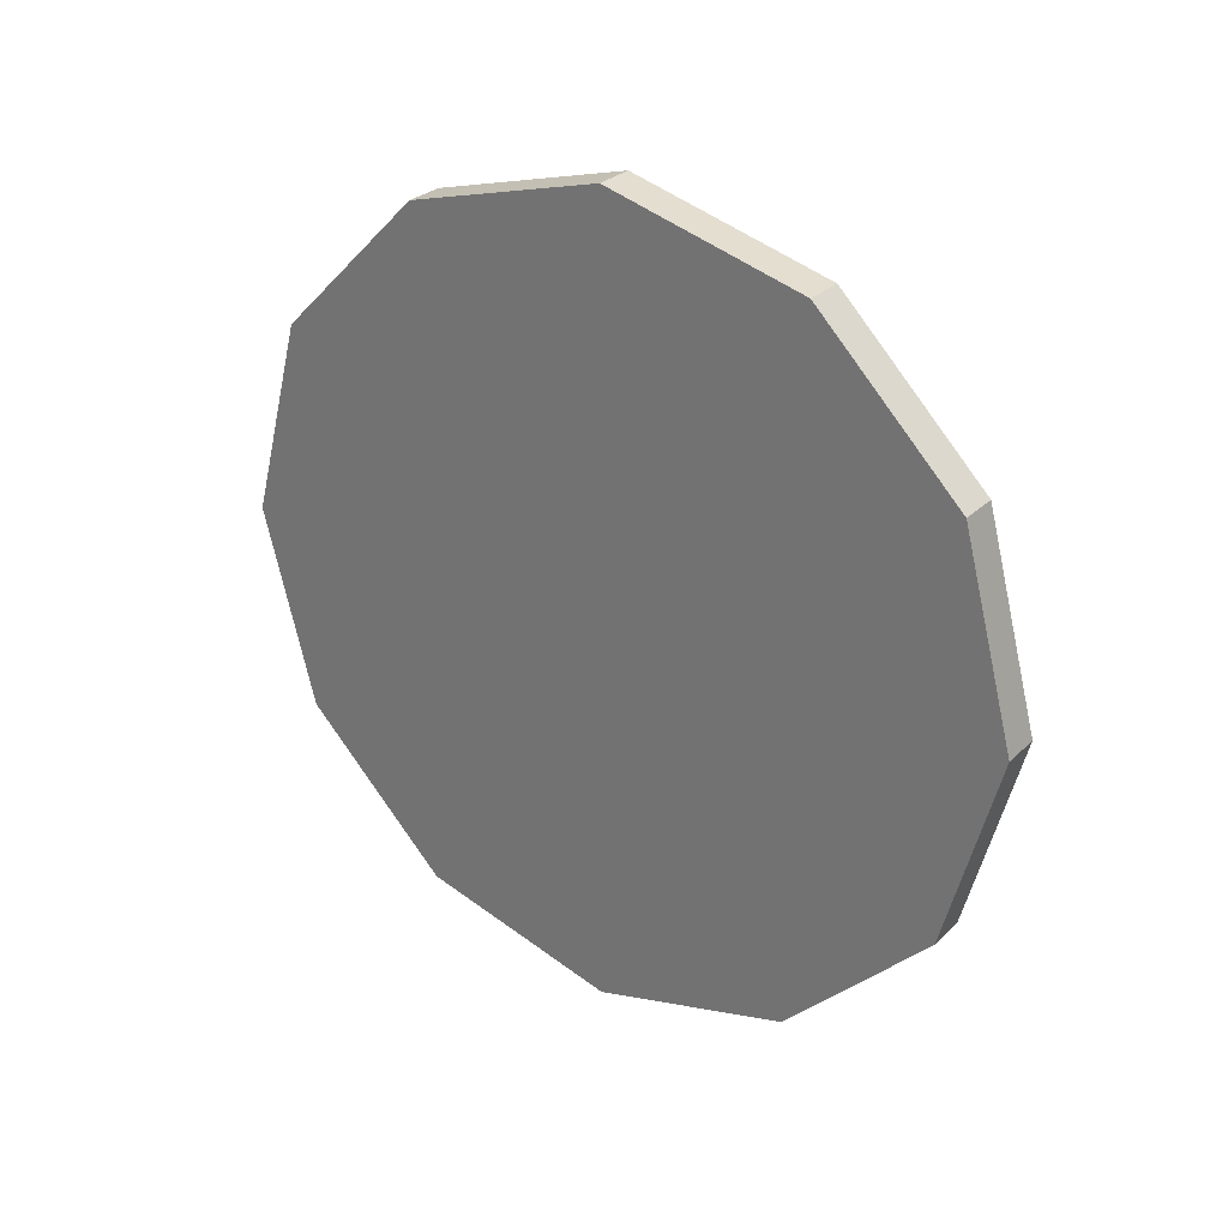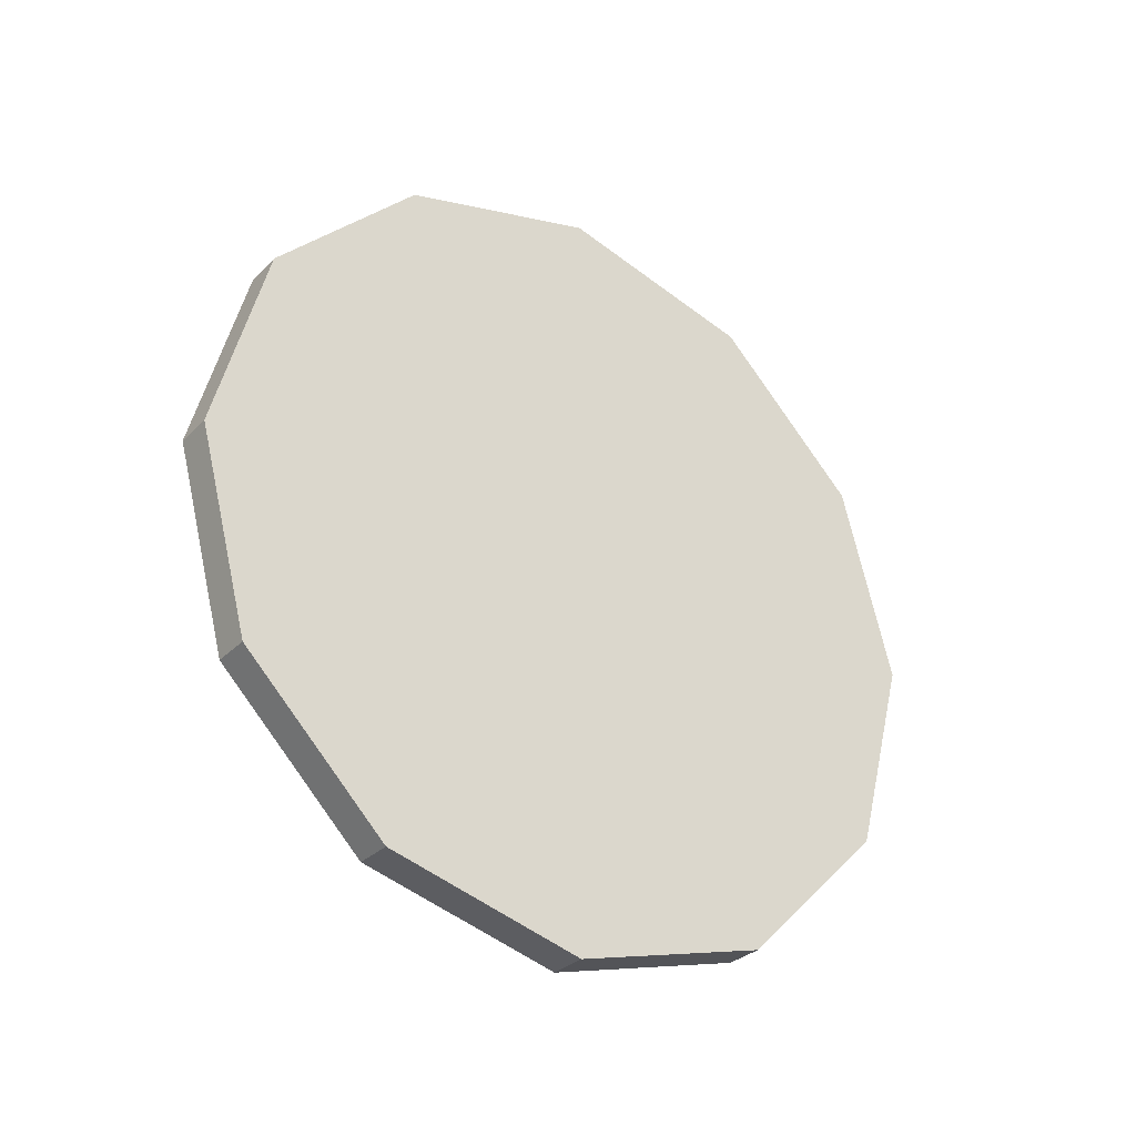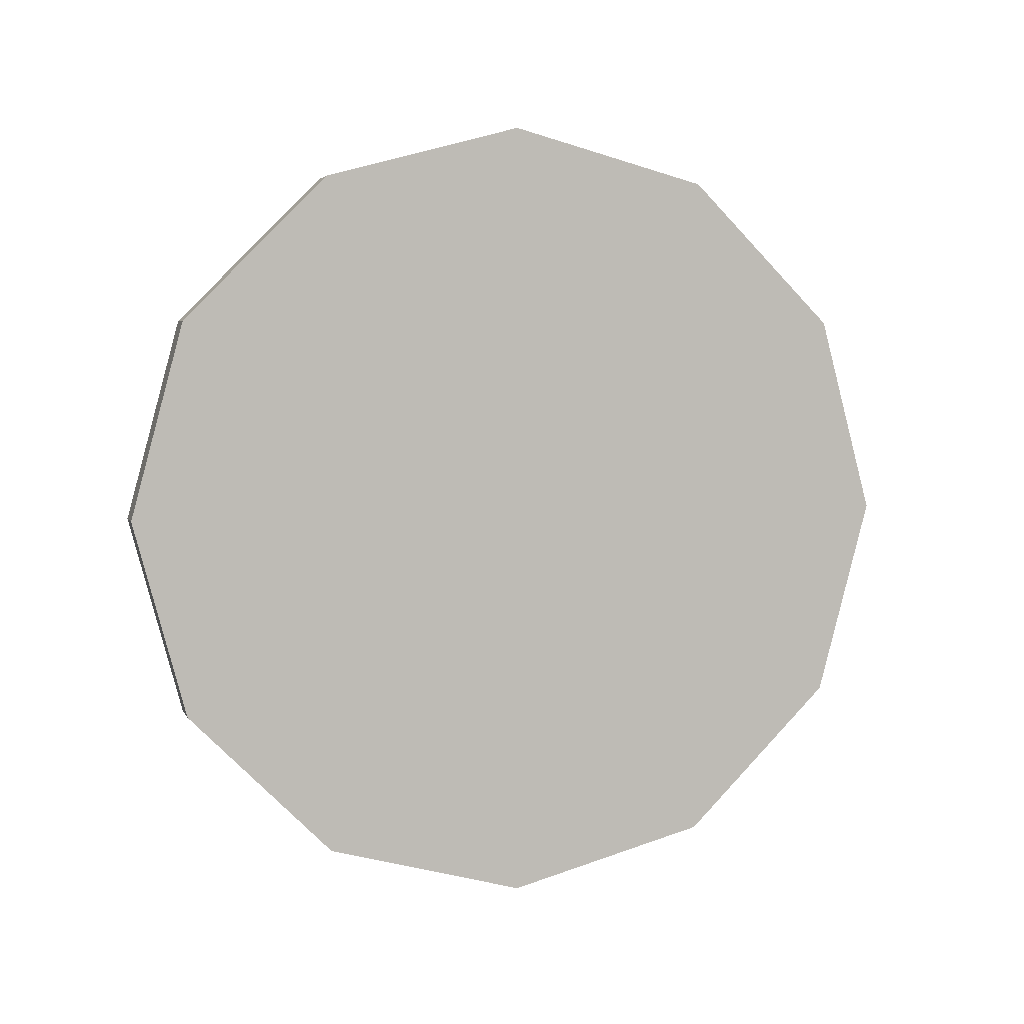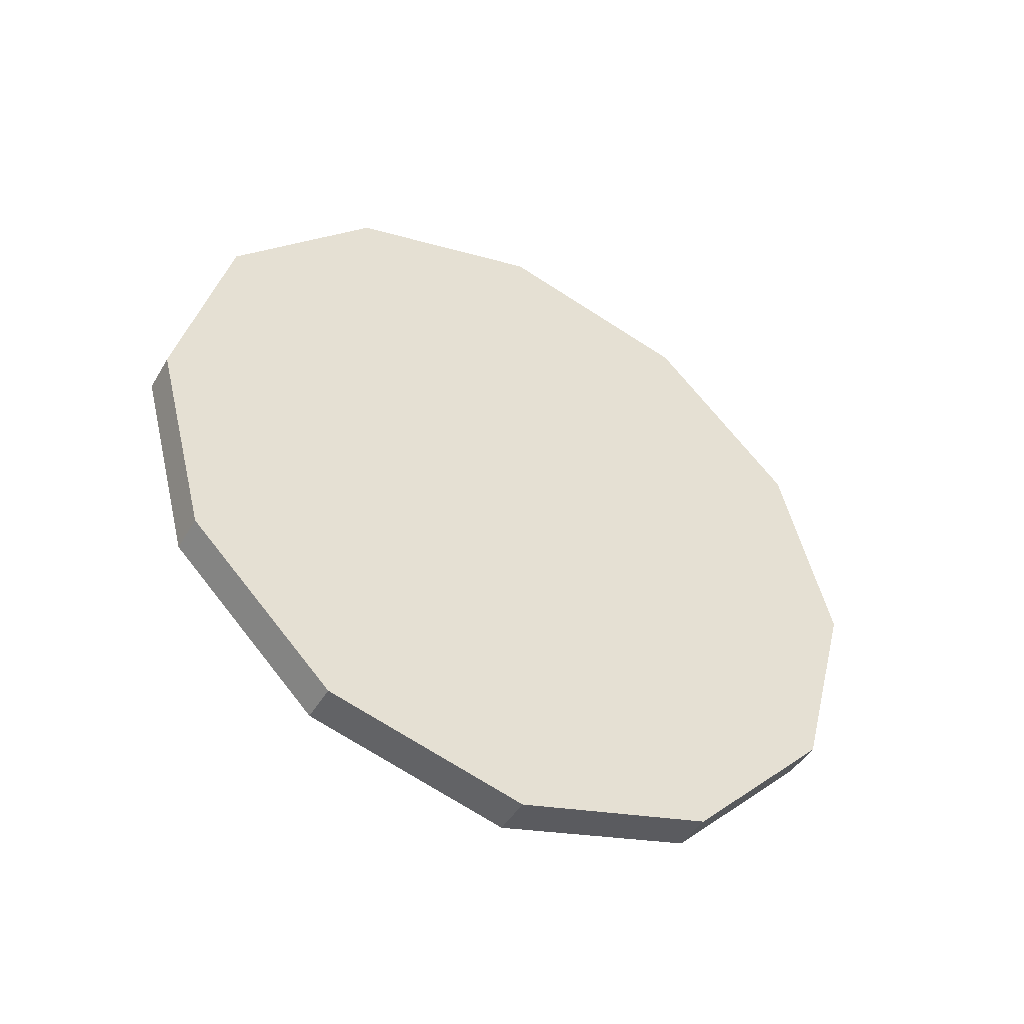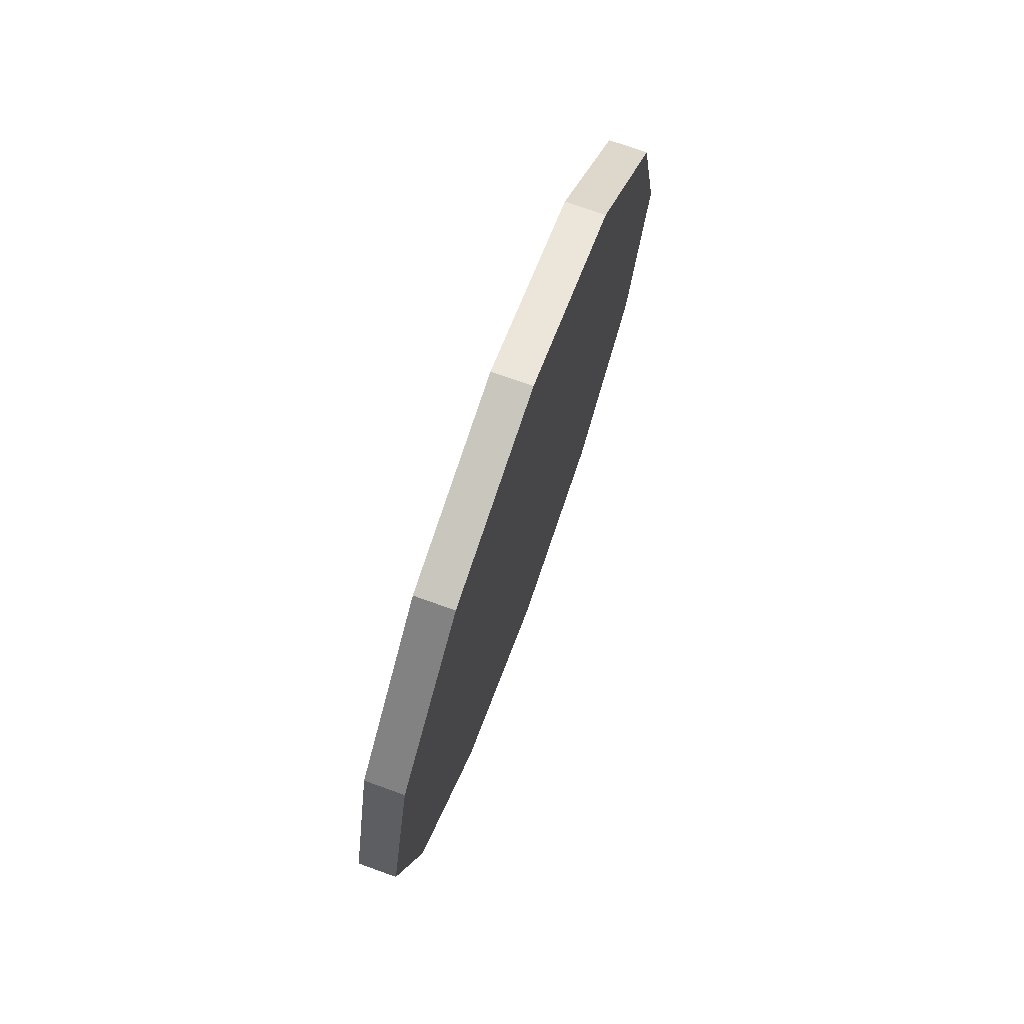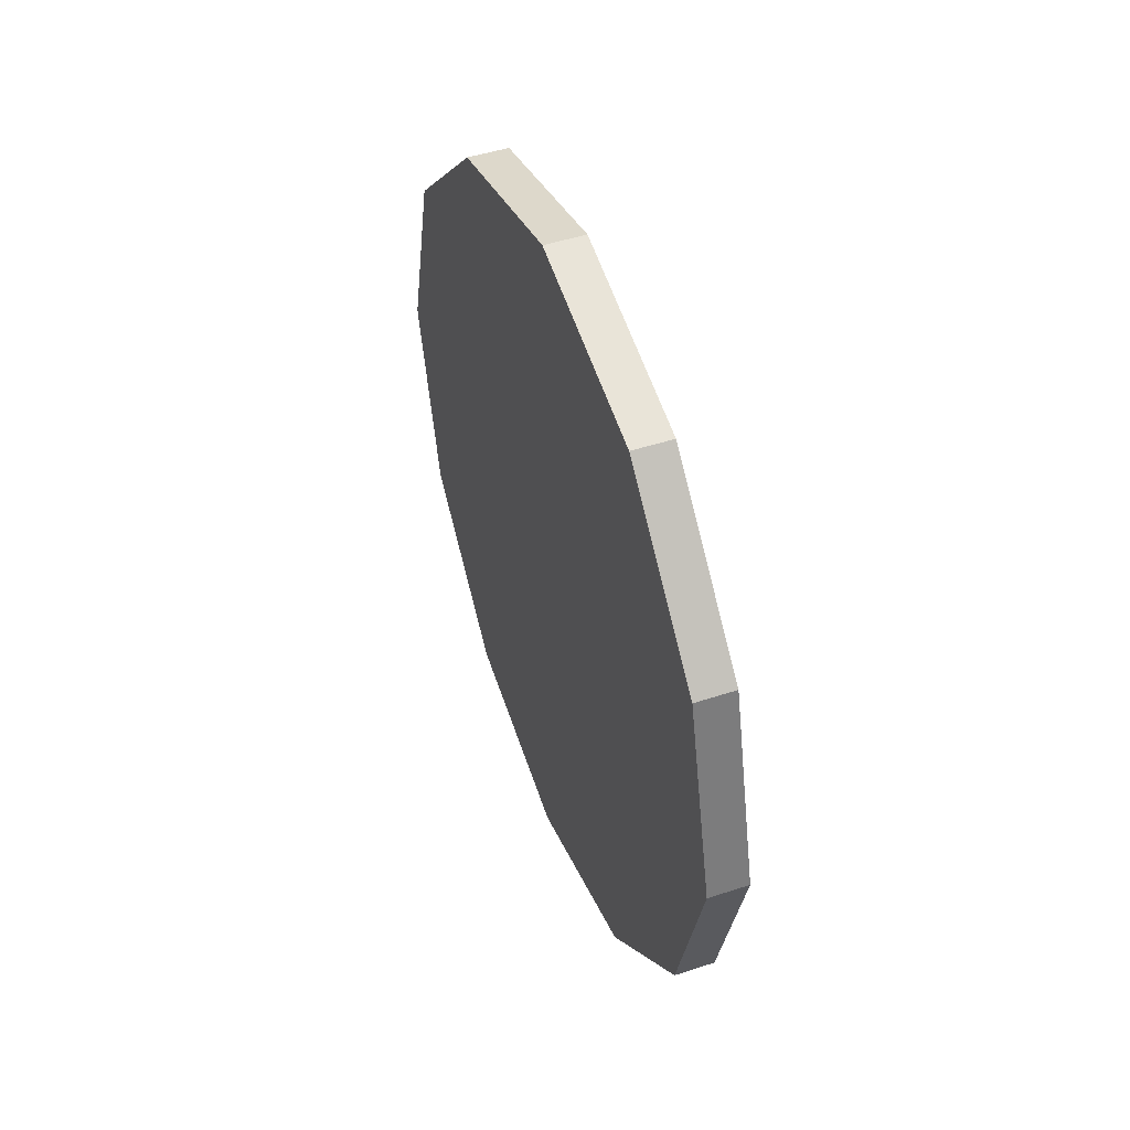
<metadata>
{"format":"obj","ext":"obj","renderer":"f3d","projection":"perspective","resolution":1024,"background":"white","views":[{"elev":28.2,"azim":-54.5,"up":"+Y"},{"elev":-30.6,"azim":54.2,"up":"+Z"},{"elev":4.4,"azim":74.3,"up":"+Z"},{"elev":-45.6,"azim":61.1,"up":"+Y"},{"elev":73.1,"azim":-160.2,"up":"+Y"},{"elev":47.6,"azim":-20.3,"up":"+Z"}]}
</metadata>
<code>
v 0.0625 0.625 -1.083
v 0.0625 1.083 -0.625
v 0.0625 0 0
v 0.0625 0 1.25
v 0.0625 -0.625 1.083
v 0.0625 0 -1.25
v 0.0625 0.625 -1.083
v 0.0625 0.625 1.083
v 0.0625 -0.625 -1.083
v 0.0625 1.083 0.625
v 0.0625 -1.083 -0.625
v 0.0625 1.25 0
v 0.0625 -1.25 0
v 0.0625 -1.083 0.625
v -0.0625 0 1.25
v 0.0625 0 1.25
v 0.0625 0.625 1.083
v -0.0625 0 -1.25
v 0.0625 0 -1.25
v 0.0625 -0.625 -1.083
v -0.0625 1.083 0.625
v -0.0625 0.625 1.083
v -0.0625 -0.625 -1.083
v 0.0625 -1.083 -0.625
v 0.0625 1.083 0.625
v 0.0625 1.25 0
v -0.0625 1.25 0
v -0.0625 -1.083 -0.625
v 0.0625 -1.25 0
v -0.0625 -1.25 0
v 0.0625 -1.083 0.625
v 0.0625 1.083 -0.625
v -0.0625 -0.625 1.083
v -0.0625 -1.083 0.625
v 0.0625 0.625 -1.083
v -0.0625 0.625 -1.083
v 0.0625 -0.625 1.083
v 0.0625 0 1.25
v -0.0625 0 0
v -0.0625 0 1.25
v -0.0625 0.625 1.083
v -0.0625 0 -1.25
v -0.0625 -0.625 -1.083
v -0.0625 1.083 0.625
v -0.0625 -1.083 -0.625
v -0.0625 1.25 0
v -0.0625 -1.25 0
v -0.0625 -1.083 0.625
v -0.0625 1.083 -0.625
v -0.0625 -0.625 1.083
v -0.0625 0.625 -1.083
v -0.0625 1.083 -0.625
v -0.0625 0 1.25
g Object_penny.jpg
f 1 2 3
f 4 5 3
f 6 7 3
f 8 4 3
f 9 6 3
f 10 8 3
f 11 9 3
f 10 3 12
f 13 11 3
f 14 13 3
f 2 12 3
f 5 14 3
f 15 16 17
f 18 19 20
f 21 22 17
f 23 20 24
f 25 26 27
f 28 24 29
f 30 29 31
f 27 26 32
f 33 34 31
f 32 35 36
f 33 37 38
f 19 18 36
f 39 40 41
f 39 42 43
f 39 41 44
f 39 43 45
f 39 44 46
f 39 45 47
f 39 47 48
f 39 46 49
f 39 48 50
f 39 49 51
f 39 50 40
f 39 51 42
f 22 15 17
f 23 18 20
f 25 21 17
f 28 23 24
f 21 25 27
f 30 28 29
f 34 30 31
f 52 27 32
f 37 33 31
f 52 32 36
f 53 33 38
f 35 19 36
g Object_default-grey.jpg

</code>
